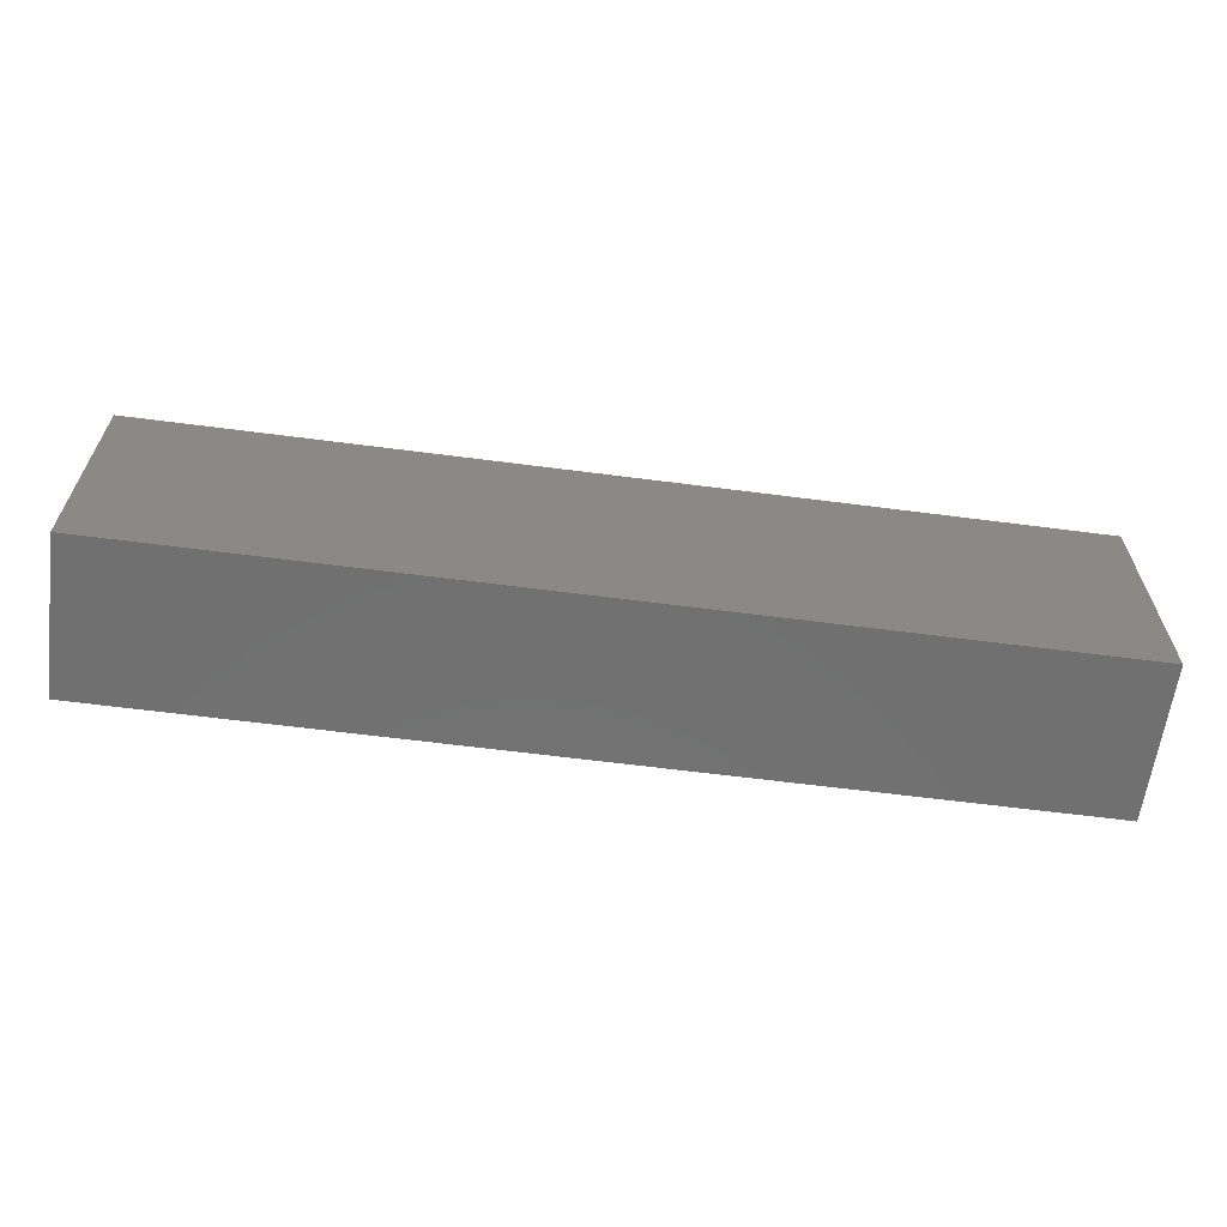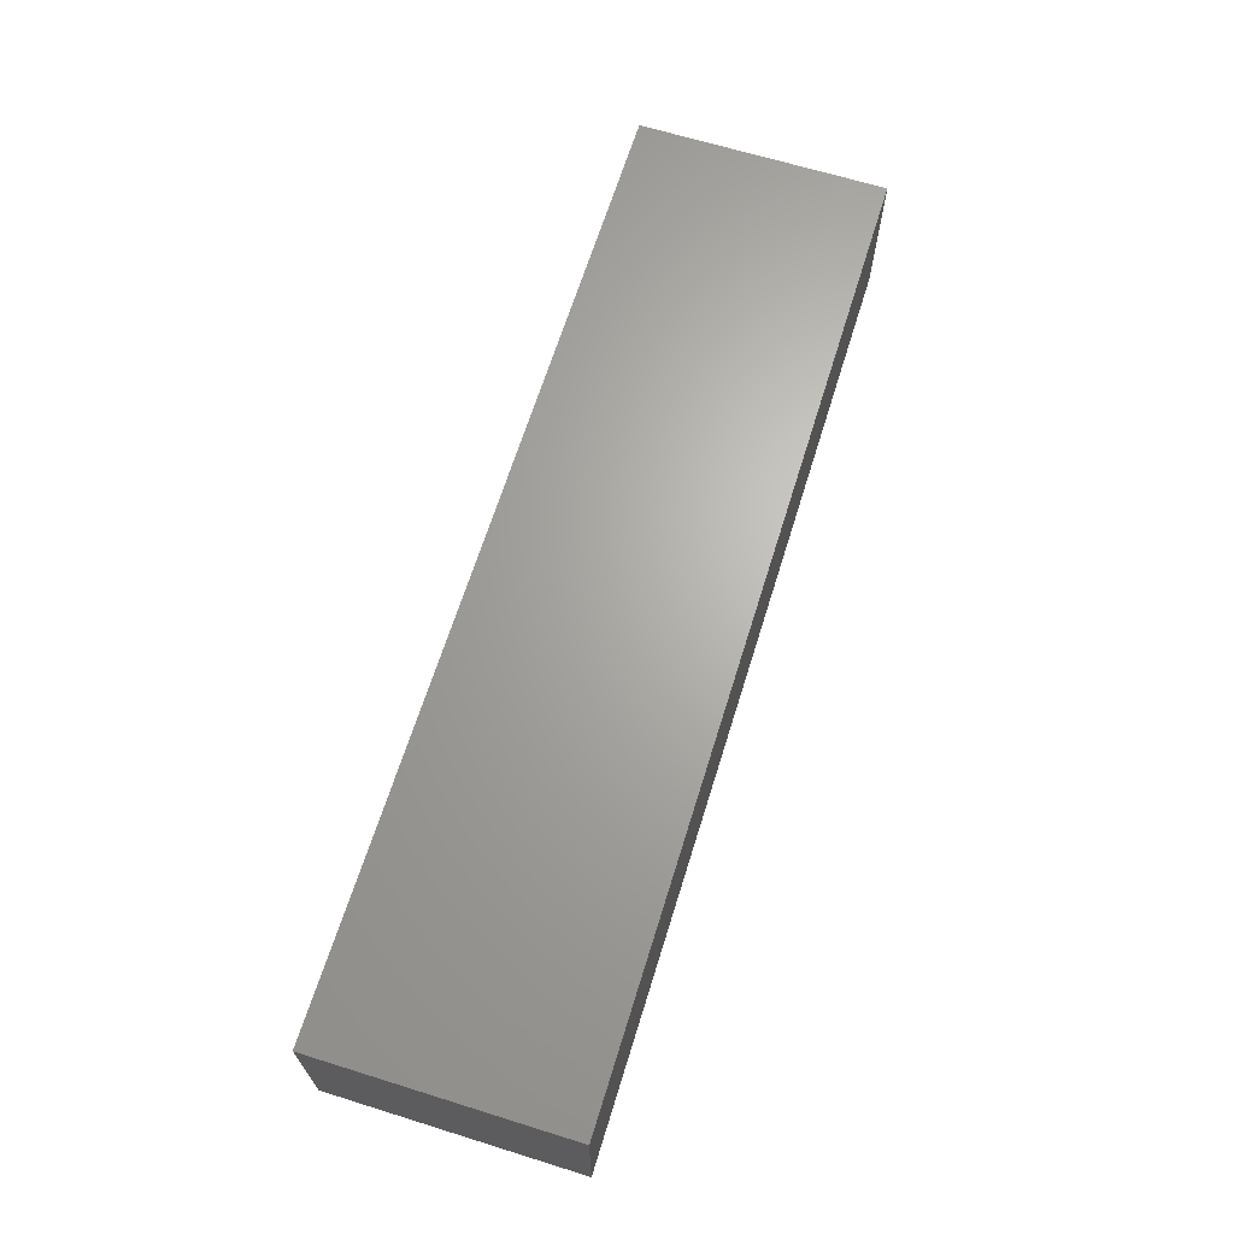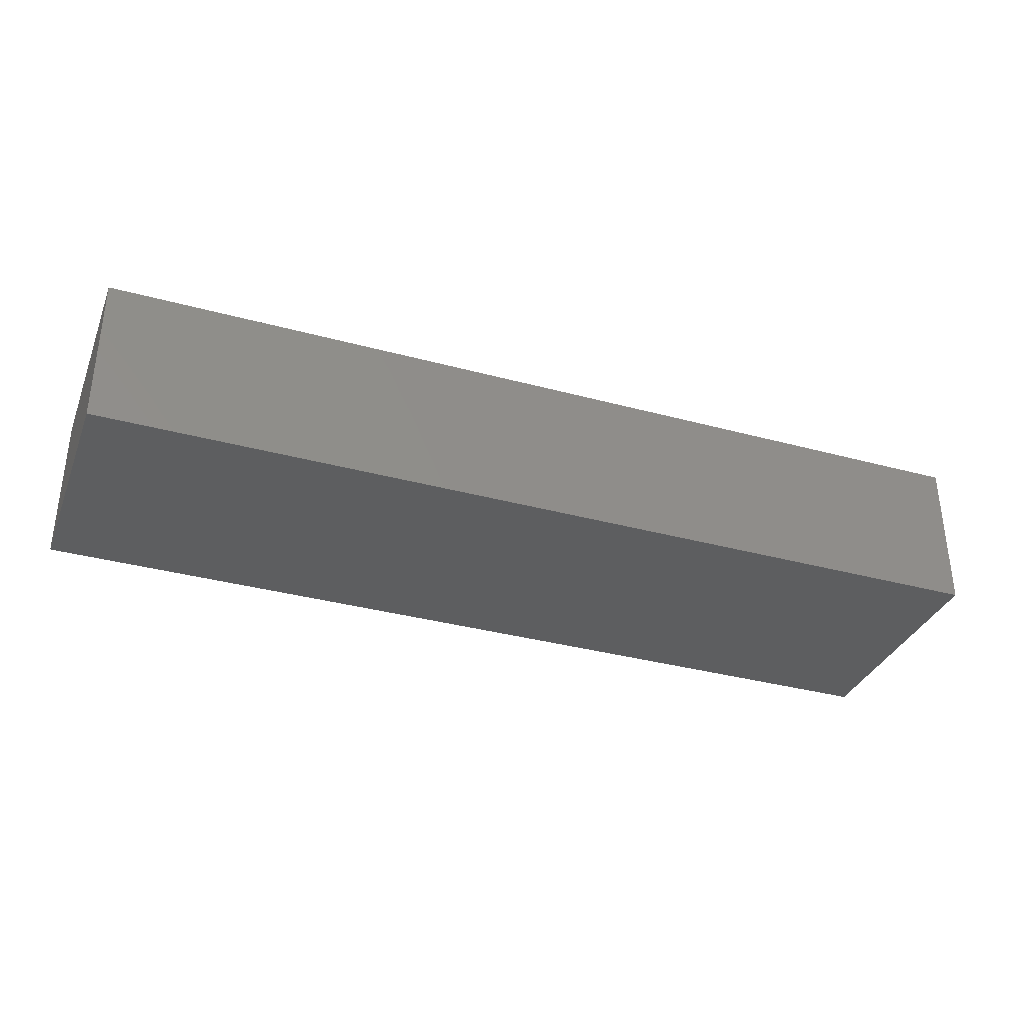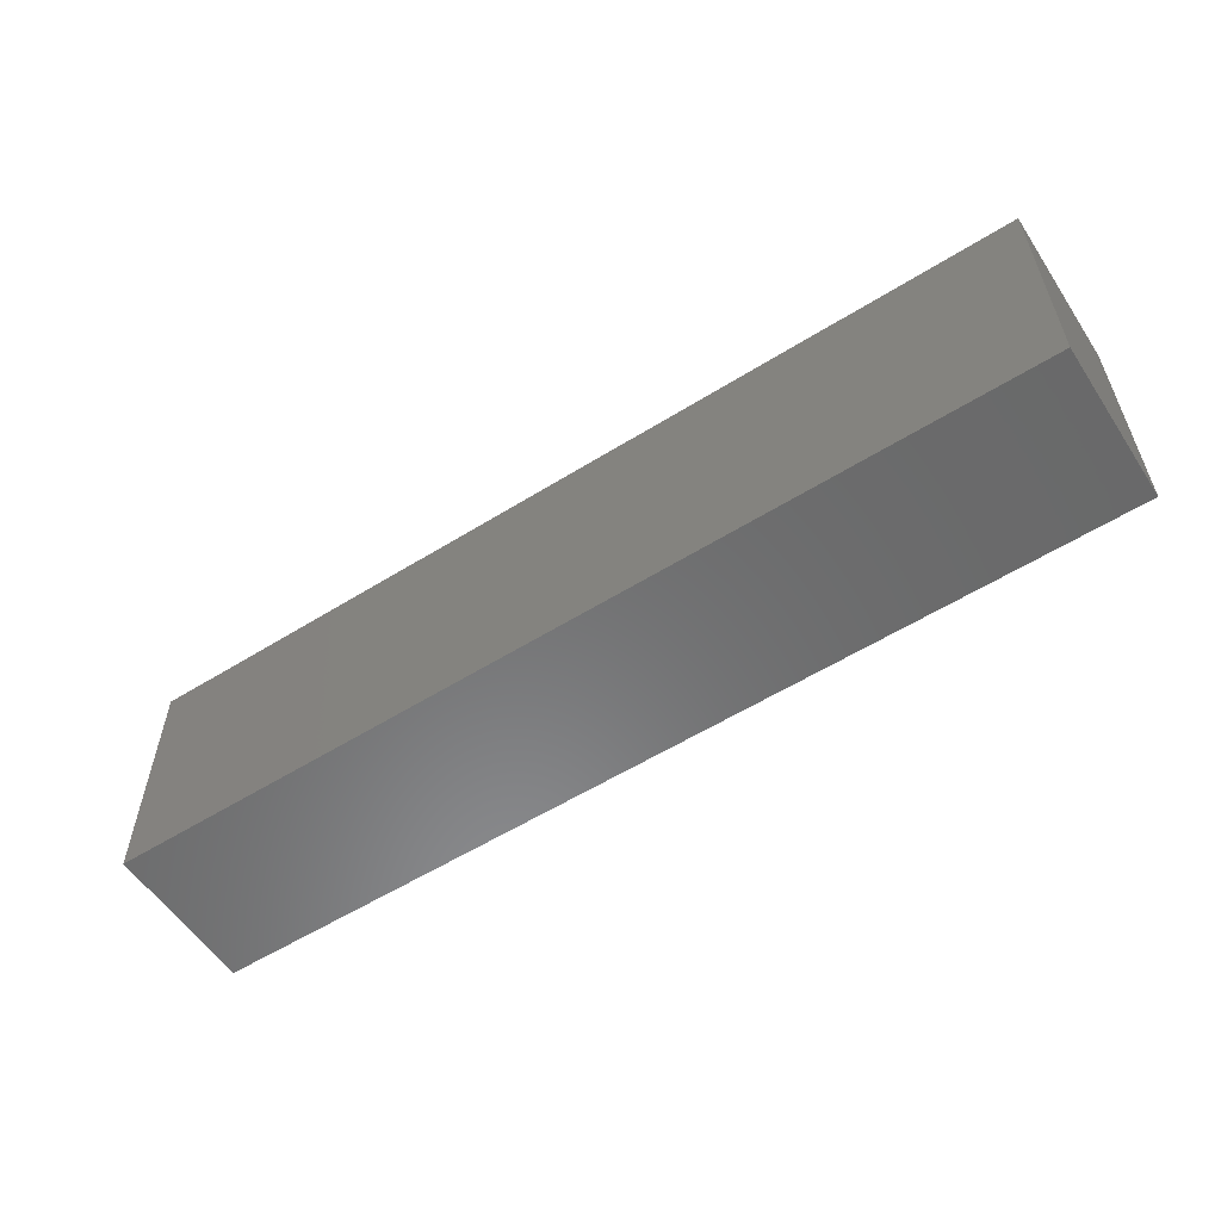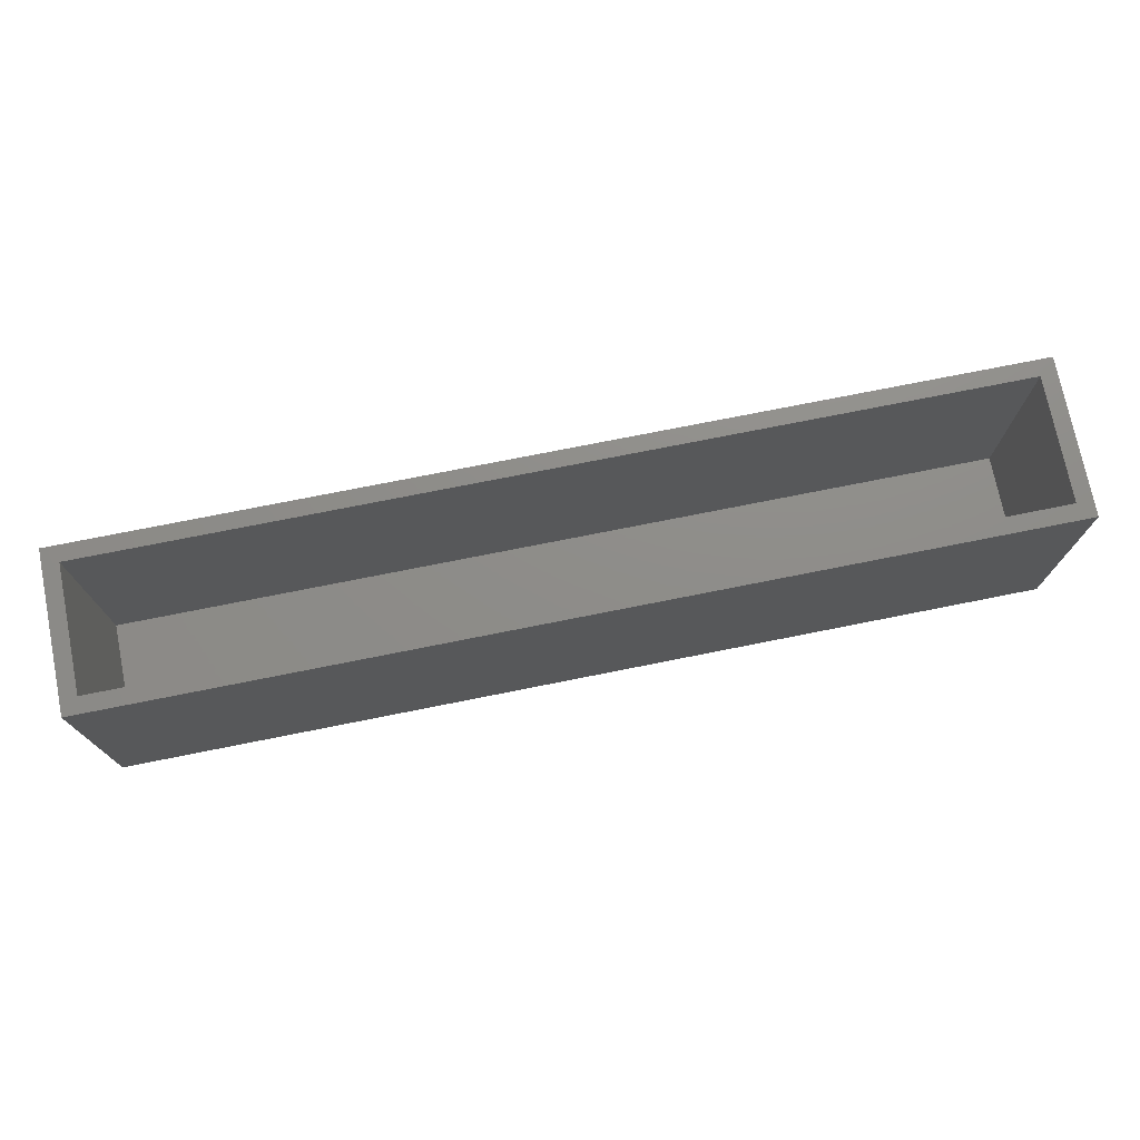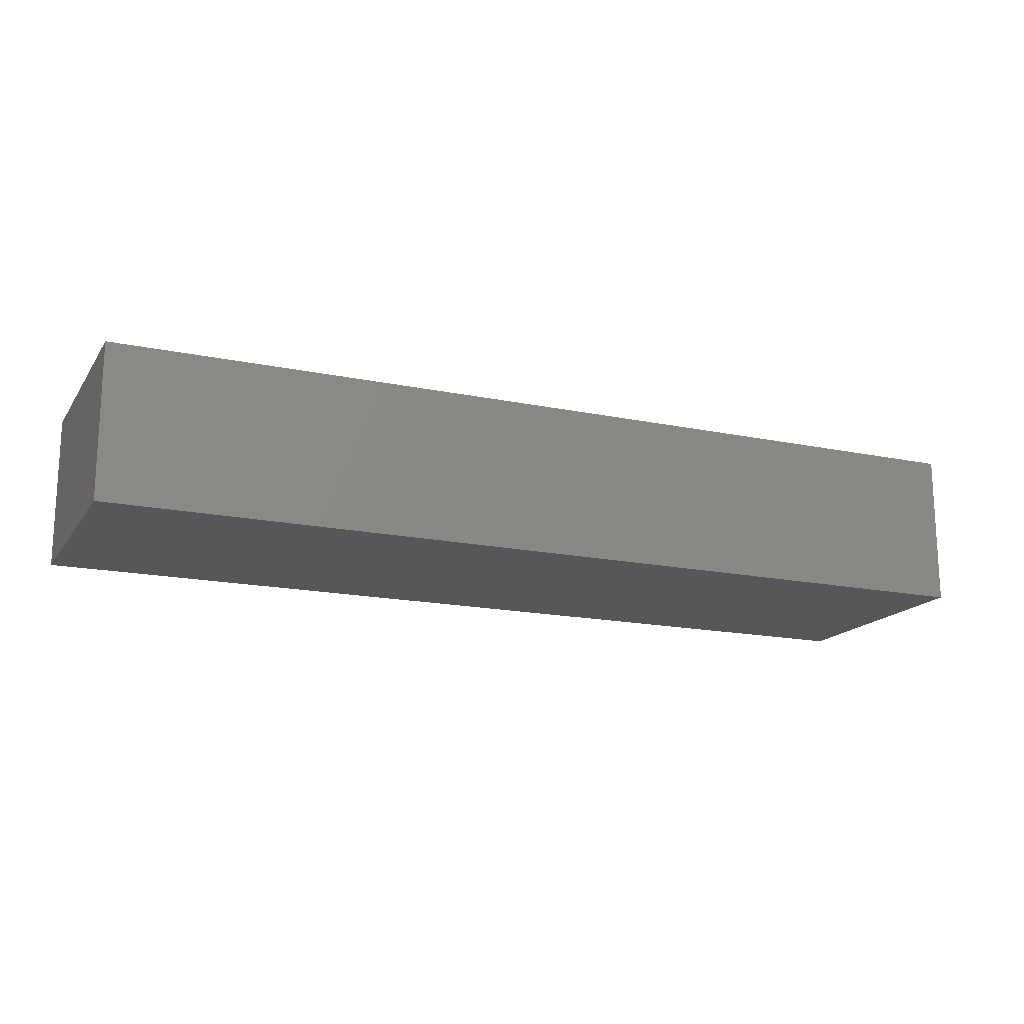
<metadata>
{"format":"stl","ext":"stl","renderer":"f3d","projection":"perspective","resolution":1024,"background":"white","views":[{"elev":-62.3,"azim":-7.5,"up":"+Y"},{"elev":66.2,"azim":-72.7,"up":"+Z"},{"elev":-34.5,"azim":-20.1,"up":"+Z"},{"elev":-56.5,"azim":33.1,"up":"+Y"},{"elev":74.2,"azim":-11.3,"up":"+Y"},{"elev":-16.7,"azim":-23.1,"up":"+Z"}]}
</metadata>
<code>
# stl→obj: 16 verts, 28 faces
v -0.6016 0.1525 0.2266
v -0.5781 0.1525 0.2031
v -0.6016 0.1525 0
v -0.5781 0.1525 0.02344
v 0.75 0.1525 0
v 0.7266 0.1525 0.02344
v 0.75 0.1525 0.2266
v 0.7266 0.1525 0.2031
v 0.7266 -0.1797 0.2031
v 0.7266 -0.1797 0.02344
v -0.5781 -0.1797 0.2031
v -0.5781 -0.1797 0.02344
v -0.6016 -0.2031 0.2266
v 0.75 -0.2031 0.2266
v -0.6016 -0.2031 0
v 0.75 -0.2031 0
f 1 2 3
f 3 2 4
f 3 4 5
f 5 4 6
f 5 6 7
f 7 6 8
f 7 8 1
f 1 8 2
f 9 8 10
f 10 8 6
f 2 11 4
f 4 11 12
f 4 12 6
f 6 12 10
f 2 8 11
f 11 8 9
f 11 9 12
f 12 9 10
f 13 14 1
f 1 14 7
f 15 3 16
f 16 3 5
f 1 3 13
f 13 3 15
f 14 16 7
f 7 16 5
f 13 15 14
f 14 15 16

</code>
